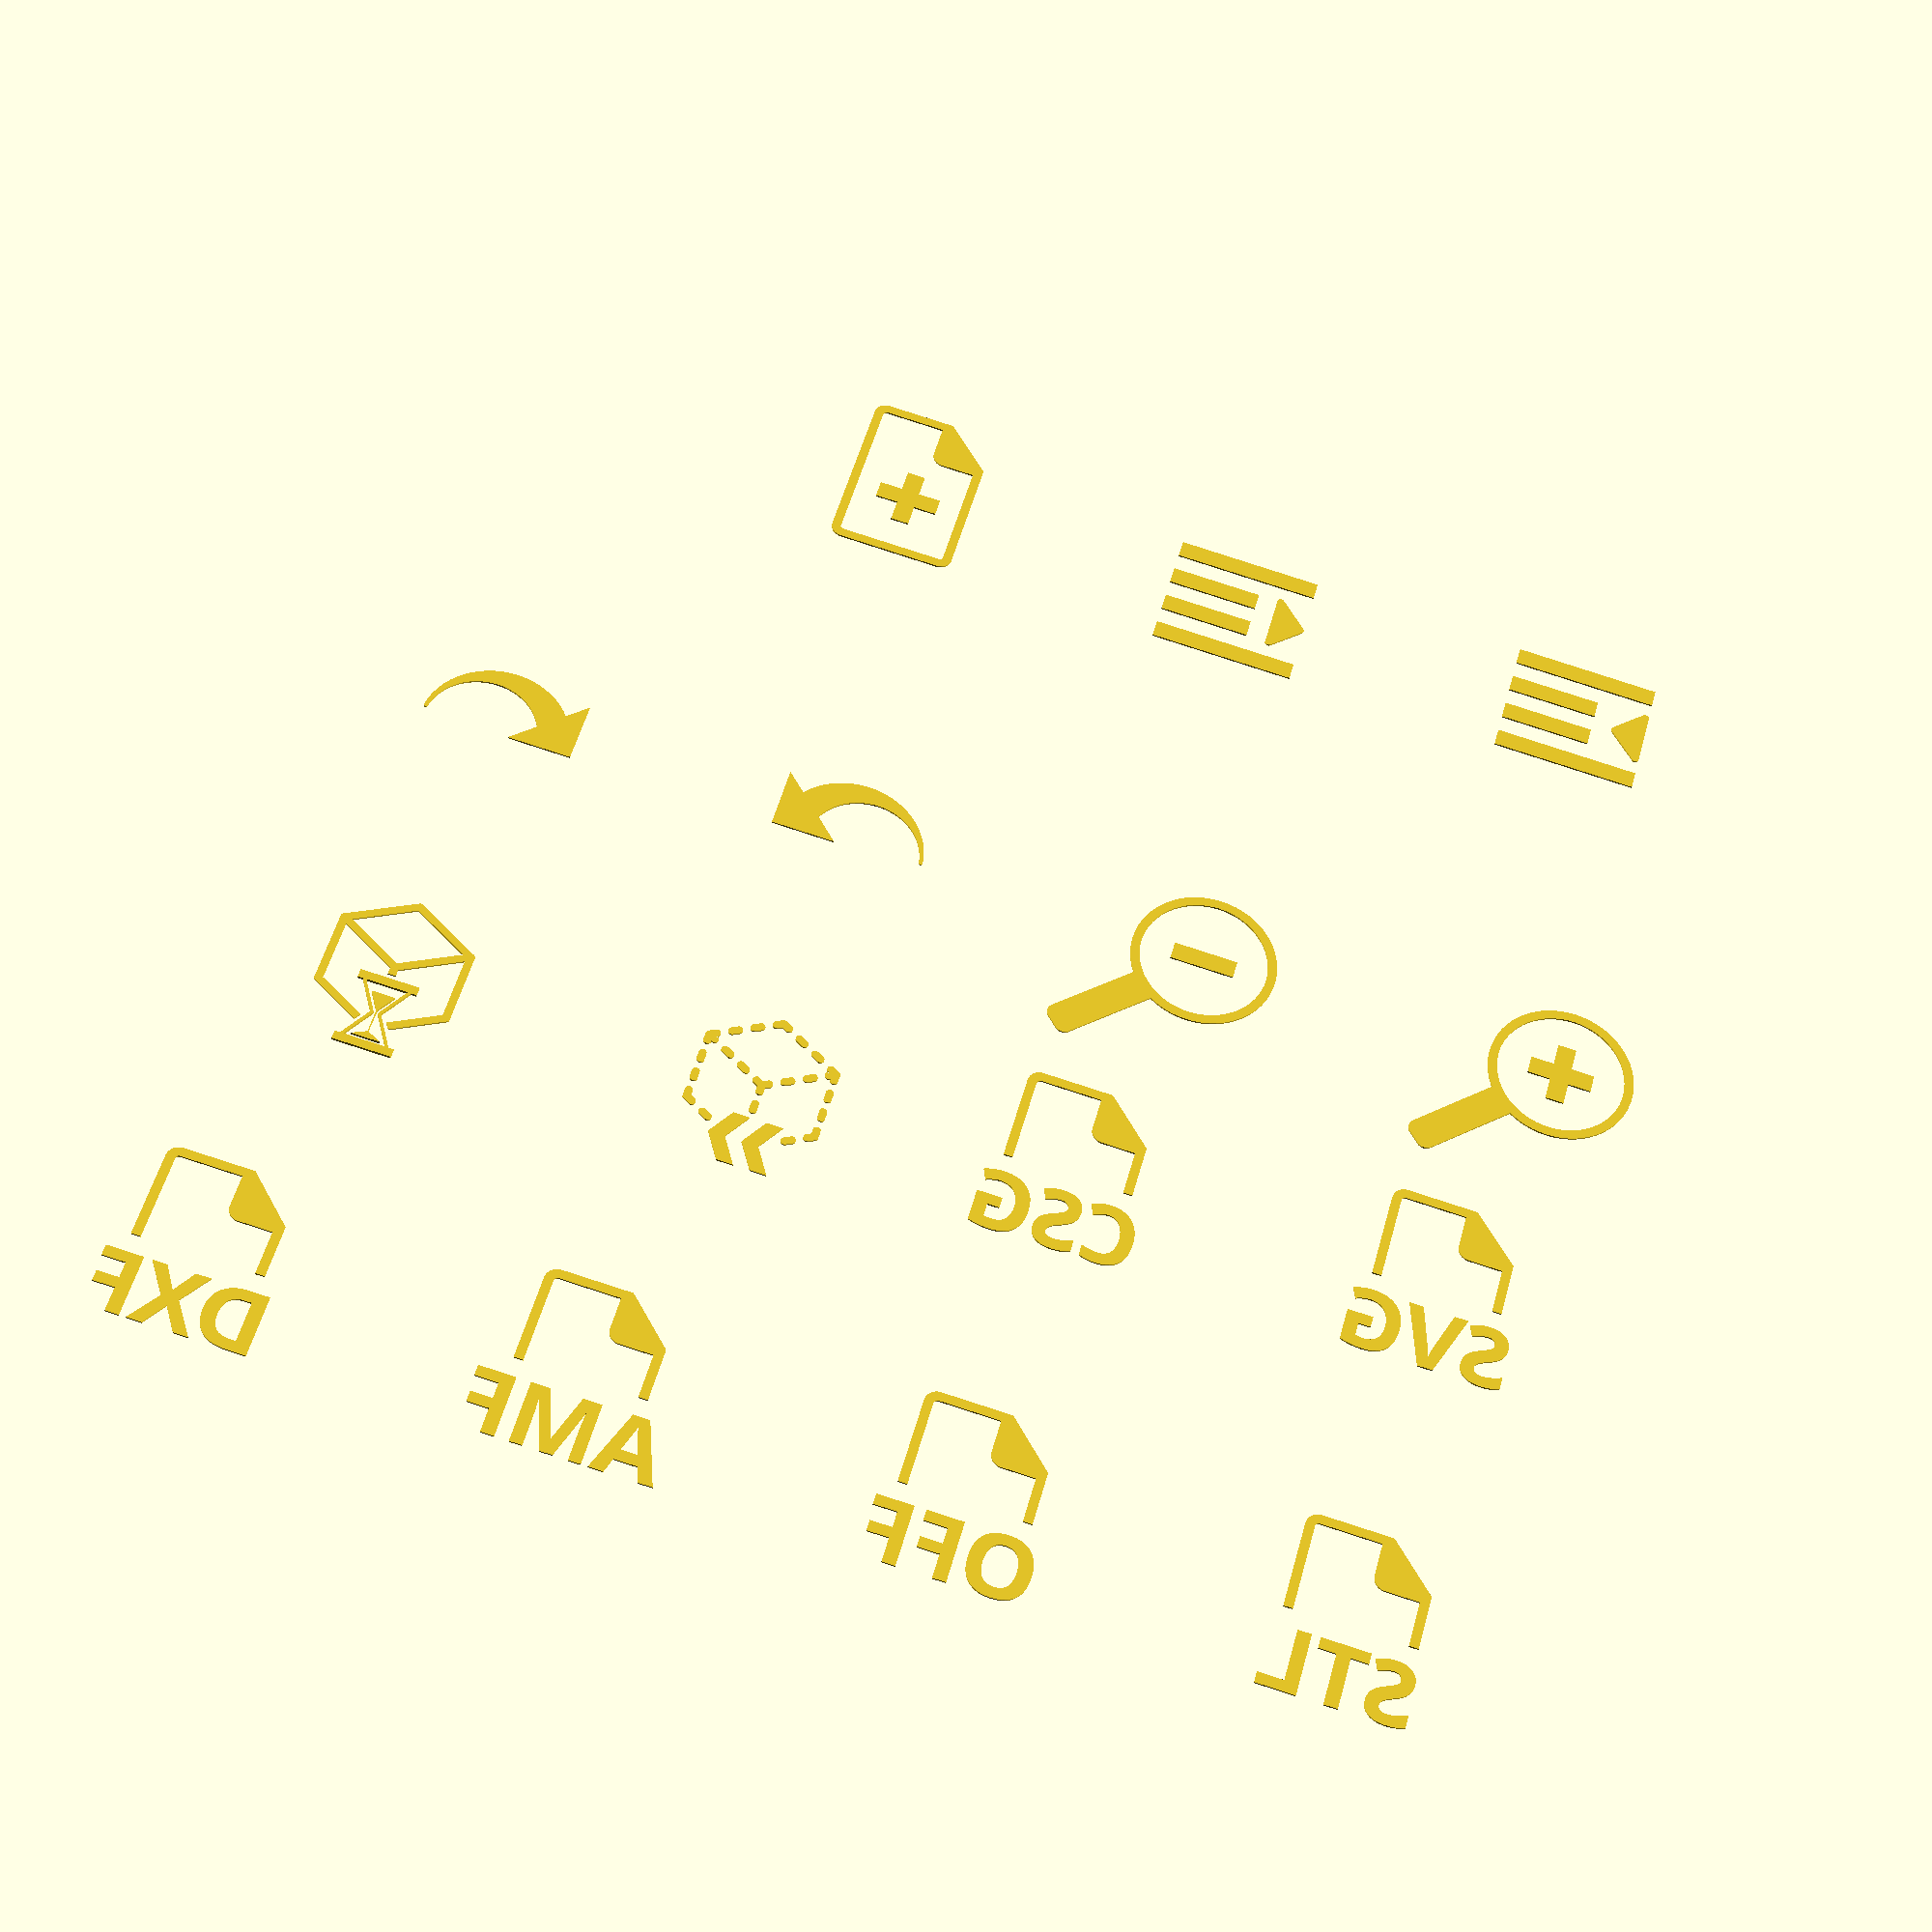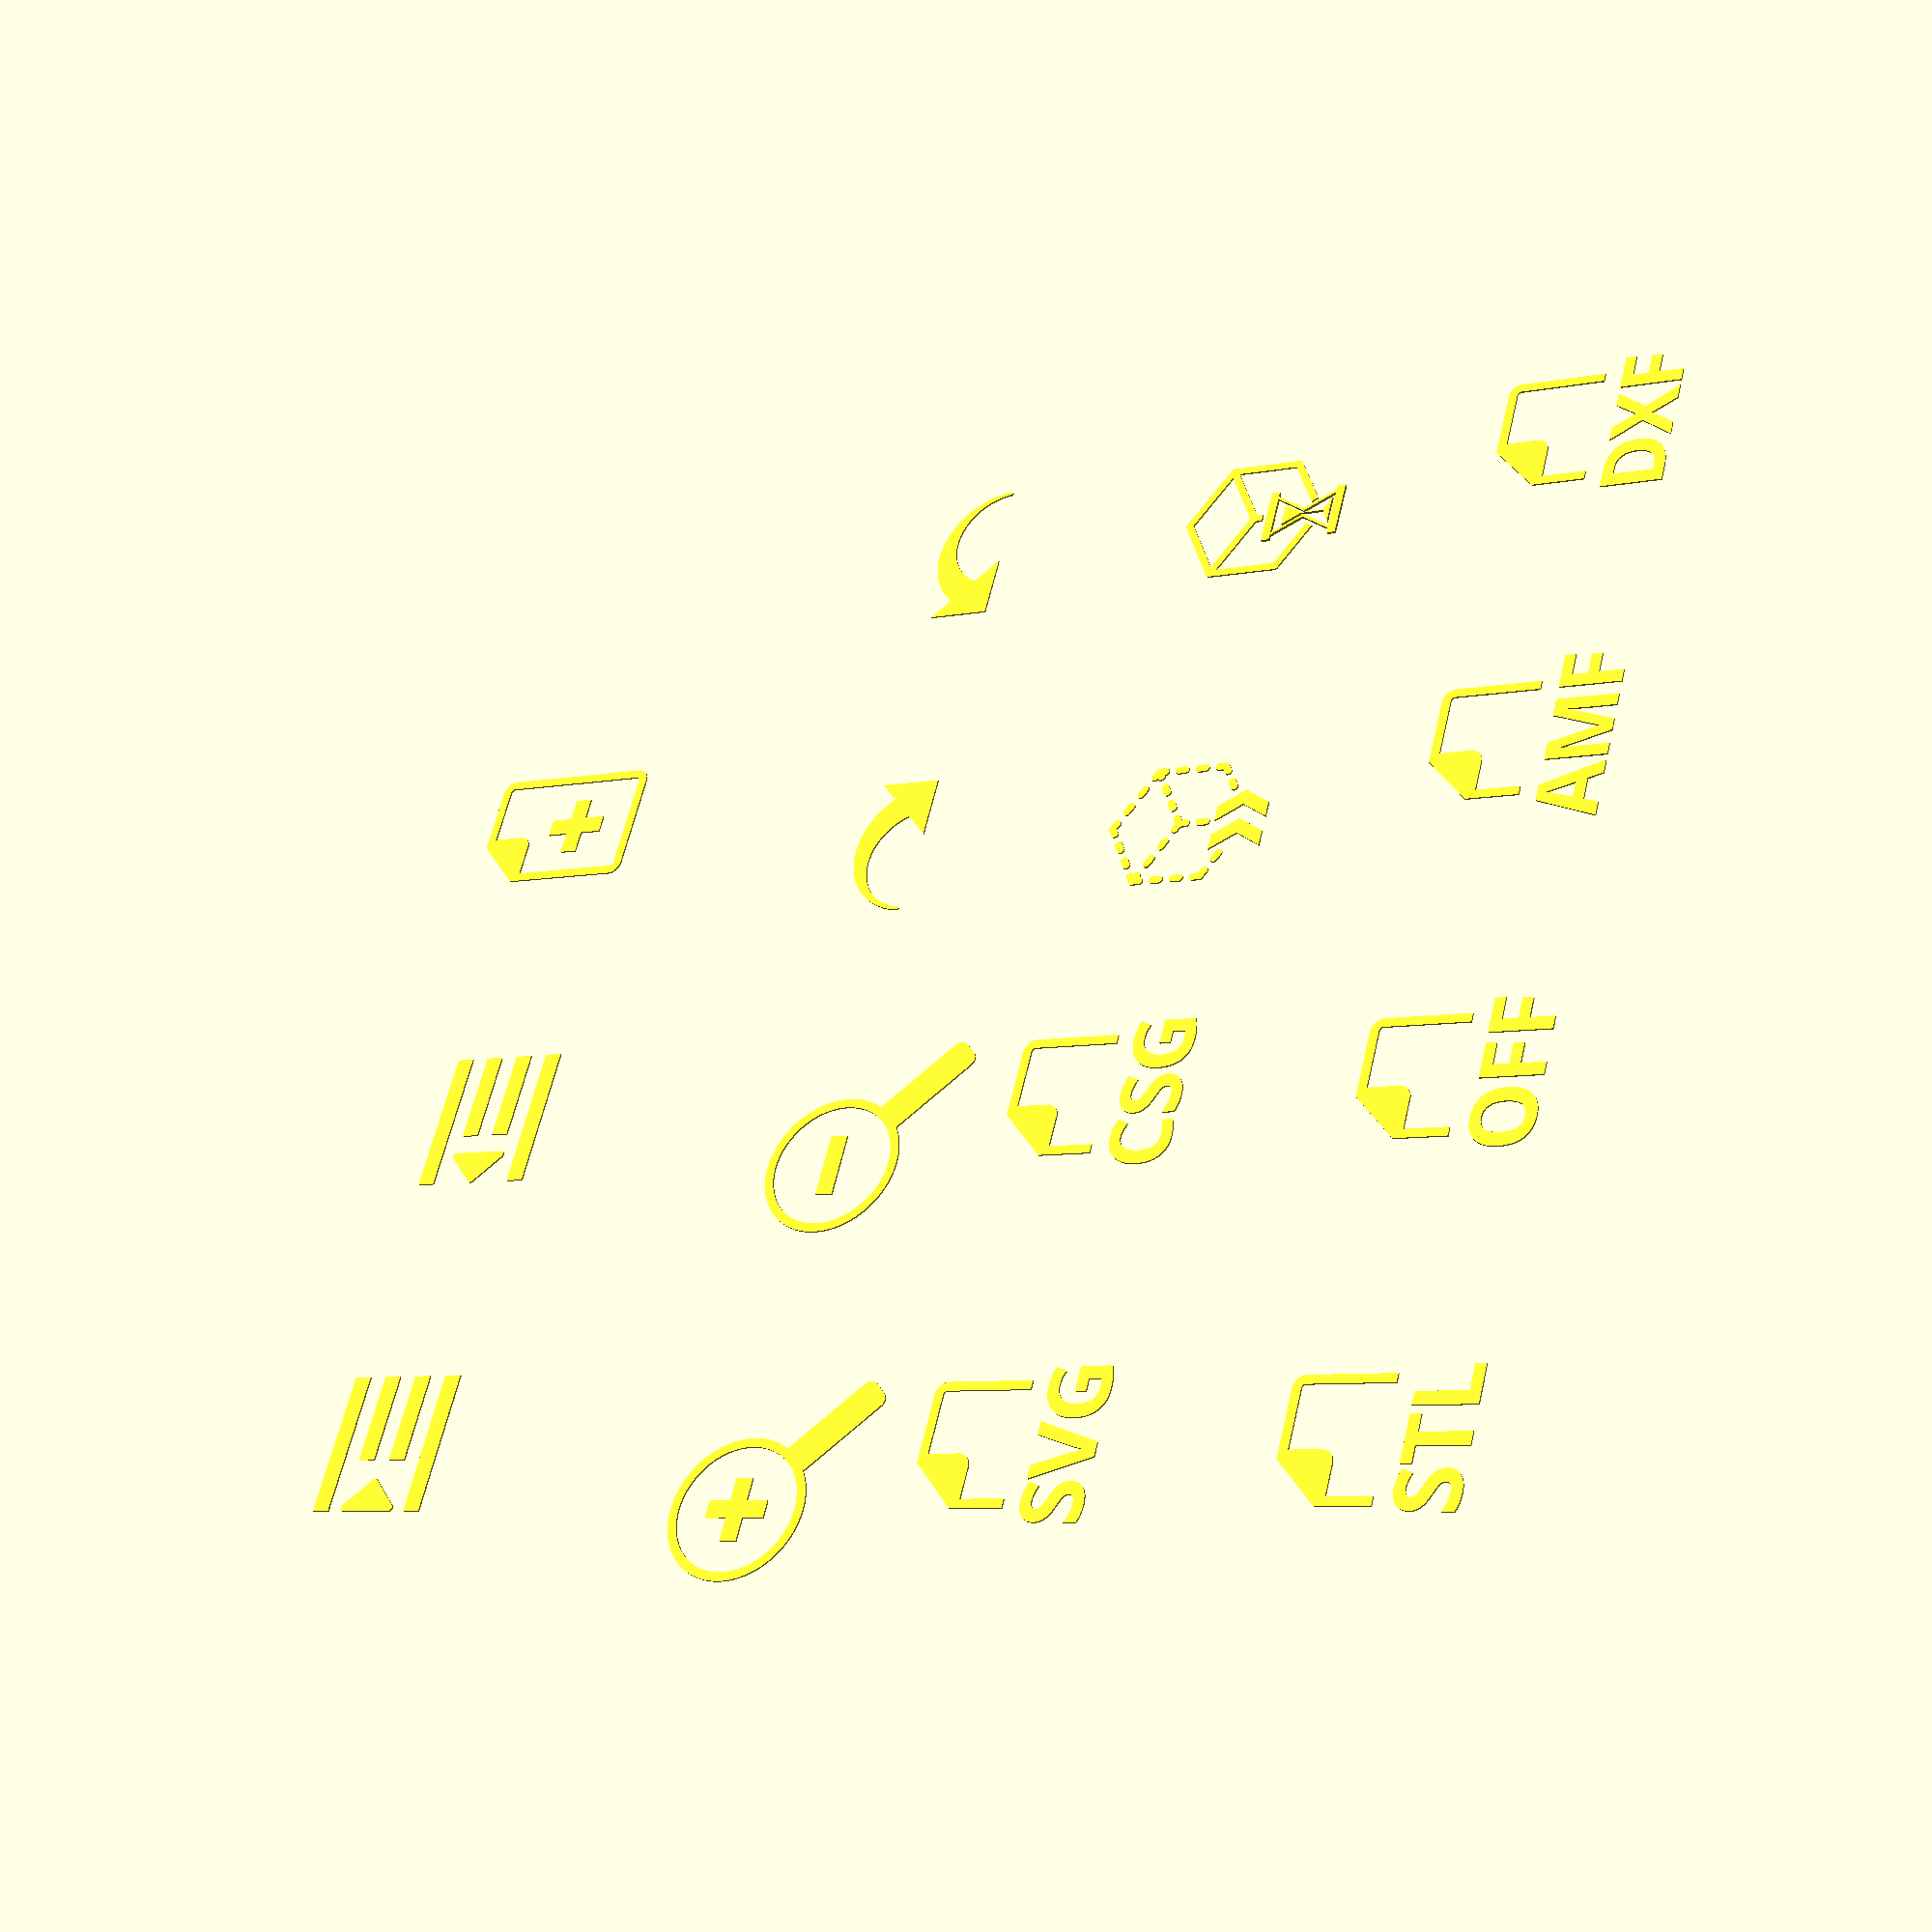
<openscad>
$fn = 60;
width = 70;
height = 100;
thickness = 5;
edge_rounding = 2;
corner_size = 30;

font = "Open Sans:style=Bold";

icons = [
    ["all"],
    ["export-stl"],
    ["export-off"],
    ["export-amf"],
    ["export-dxf"],
    ["export-svg"],
    ["export-csg"],
    ["preview"],
    ["render"],
    ["zoom-in"],
    ["zoom-out"],
    ["undo"],
    ["redo"],
    ["indent"],
    ["unindent"],
    ["new"],
];

module outline(w) {
    difference() {
        offset(w) children();
        children();
    }
}

module inset(w) {
    difference() {
        children();
        offset(delta = -w) children();
    }
}

module paper() {
    w = edge_rounding + thickness;
    offset(edge_rounding)
        translate([w, w])
            square([width - 2 * w, height - 2 * w]);
}

module export_paper() {
    difference() {
        outline(thickness) paper();
        translate([-1, height - corner_size + 1]) square([corner_size, corner_size]);
    }
    export_paper_corner();
}

module export_paper_corner() {
    translate([corner_size, height - corner_size]) {
        rotate(90) {
            hull() {
                intersection() {
                    outline(thickness) paper();
                    translate([-1, -1]) square([corner_size + 1, corner_size + 1]);
                }
            }
        }
    }
}

module export(t) {
    difference() {
        export_paper();
        translate([-10, -10]) square([height, 55]);
    }
    translate([width / 2, 0])
        text(t, 35, font = font, halign = "center");
}

module hourglass() {
    square([20, 3], center = true);
    translate([-5, 6]) rotate(60) square([15.6, 1], center = true);
    translate([-5, 25 - 6]) rotate(-60) square([15.6, 1], center = true);
    mirror([1, 0]) {
        translate([-5, 6]) rotate(60) square([15.6, 1], center = true);
        translate([-5, 25 - 6]) rotate(-60) square([15.6, 1], center = true);
    }
    polygon([[-5, 2.5], [5, 2.5], [0.1, 5], [0.2, 13.5], [4, 20], [-4, 20], [-0.2, 13.5], [-0.1, 5]]);
    translate([0, 25]) square([20, 3], center = true);
}

module line() {
    translate([-0.1, -0.1]) square([0.2, 40.2]);
}

module line_dotted() {
    difference() {
        translate([-0.1, -0.1]) square([0.2, 40.2]);
        for (a = [ 0 : 2 ]) {
            translate([-5, 4 + a * 12]) square([10, 8]);
        }
    }
}

module preview_cube() {
    offset(2) {
        children(0);
        rotate(-60) children(0);
        rotate(60) children(0);
        translate([0, 40]) rotate(-60) children(0);
        translate([0, 40]) rotate(60) children(0);
        translate([-sin(60) * 40, cos(60) * 40]) children(0);
        translate([sin(60) * 40, cos(60) * 40]) children(0);
        translate([-sin(60) * 40, cos(60) * 40 + 40]) rotate(-60) children(0);
        translate([sin(60) * 40, cos(60) * 40 + 40]) rotate(60) children(0);
    }
}

module render_() {
    difference() {
        preview_cube() line();
        polygon([[-14, 35], [14, 35], [3, 13], [30, -30], [-30, -30], [-3, 13]]);
    }
    translate([0, -10]) scale(1.6) hourglass();
}

module preview() {
    difference() {
        preview_cube() line_dotted();
        translate([0, 8]) square([35, 28], center = true);
    }
    translate([0, 4]) polygon([[-18, 15], [-9, 15], [0, 0], [-9, -15], [-18, -15], [-9, 0]]);
    translate([18, 4]) polygon([[-18, 15], [-9, 15], [0, 0], [-9, -15], [-18, -15], [-9, 0]]);
}

module zoom() {
    children();
    difference() {
        union() {
            circle(r = 40);
            rotate(45)
                translate([0, -50])
                    offset(thickness)
                        square([8, 80], center = true);
        }
        circle(r = 40 - thickness);
    }
}

module cross() {
    square([10, 35], center = true);
    square([35, 10], center = true);
}

module zoom_in() {
    zoom() cross();
}

module zoom_out() {
    zoom() {
        square([35, 10], center = true);
    }
}

module undo() {
    offset(1) {
        difference() {
            circle(r = 40);
            translate([-8, 0]) circle(r = 32);
            translate([-50, -50]) square([100, 54]);
        }
    }
    translate([43, 0])
        polygon([[-35, 0], [0, 0], [0, 35]]);
}

module redo() {
    mirror([1, 0, 0]) undo();
}

module indent_document() {
    for (a = [ 0 : 3 ]) {
        x = abs(a - 1.5) < 1 ? 30 : 0;
        translate([x, 20 * a]) square([80 - x, 10]);
    }
    offset(2) children();
}

module indent() {
    indent_document() polygon([[2, 50], [17, 35], [2, 20]]);
}

module unindent() {
    indent_document() polygon([[2, 35], [17, 50], [17, 20]]);
}

module new() {
    export_paper();
    translate([width / 2, 2 * height / 5]) cross();
}

module icon_translate(idx, icon, cols) {
    f = icon == "all" ? 200 : 0;
    show = let(i = search([icon], icons)[0]) icon == "all" || i == idx + 1;
    if (show) {
        translate(f * [idx % cols, floor(idx / cols)]) {
            children();
        }
    }
}

module icon(icon) {
    cols = 4;
    icon_translate(0, icon, cols) export("STL");
    icon_translate(1, icon, cols) export("OFF");
    icon_translate(2, icon, cols) export("AMF");
    icon_translate(3, icon, cols) export("DXF");
    icon_translate(4, icon, cols) export("SVG");
    icon_translate(5, icon, cols) export("CSG");
    icon_translate(6, icon, cols) preview();
    icon_translate(7, icon, cols) render_();
    icon_translate(8, icon, cols) zoom_in();
    icon_translate(9, icon, cols) zoom_out();
    icon_translate(10, icon, cols) undo();
    icon_translate(11, icon, cols) redo();
    icon_translate(12, icon, cols) indent();
    icon_translate(13, icon, cols) unindent();
    icon_translate(14, icon, cols) new();
}

icon = "all";
icon(icon);

for (a = [ 1 : len(icons) - 1 ]) {
    echo(icon = icons[a][0]);
}
</openscad>
<views>
elev=212.9 azim=164.4 roll=8.7 proj=p view=solid
elev=216.6 azim=104.8 roll=152.5 proj=p view=solid
</views>
